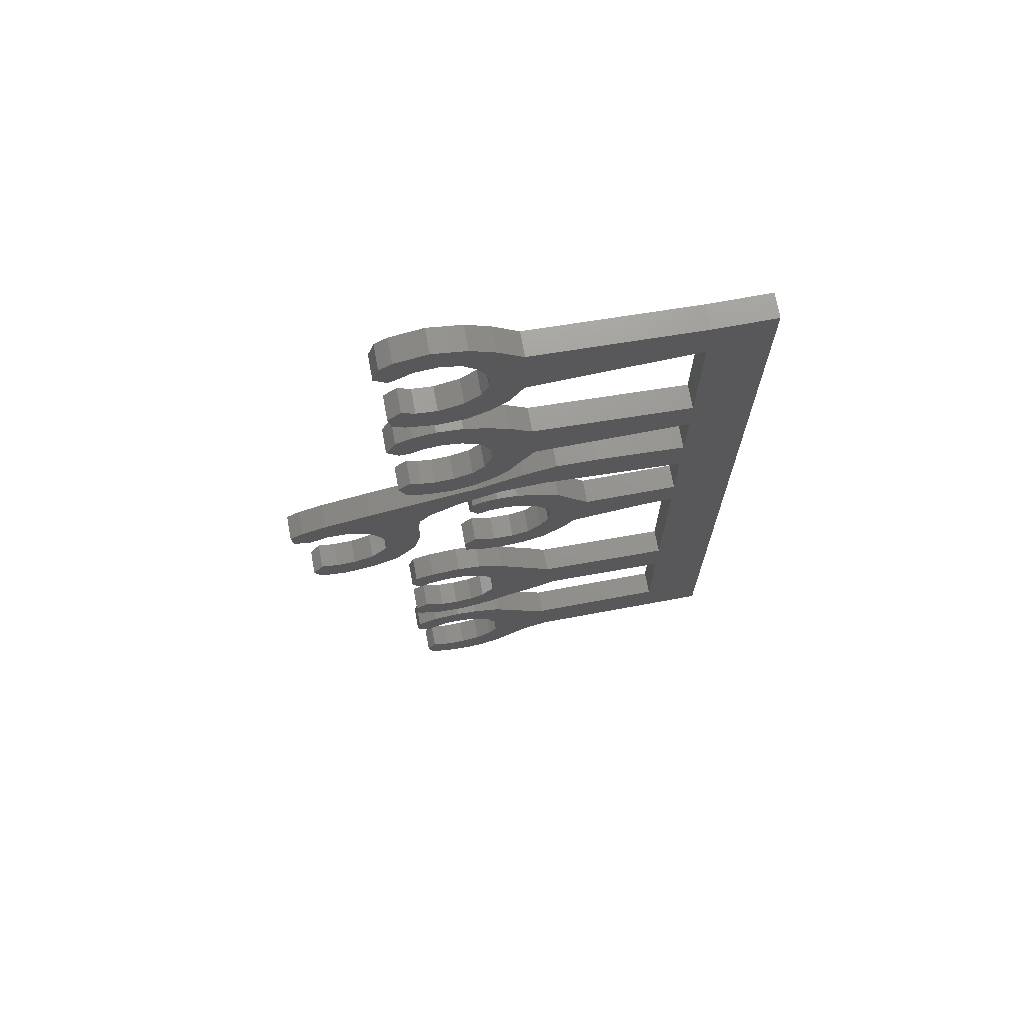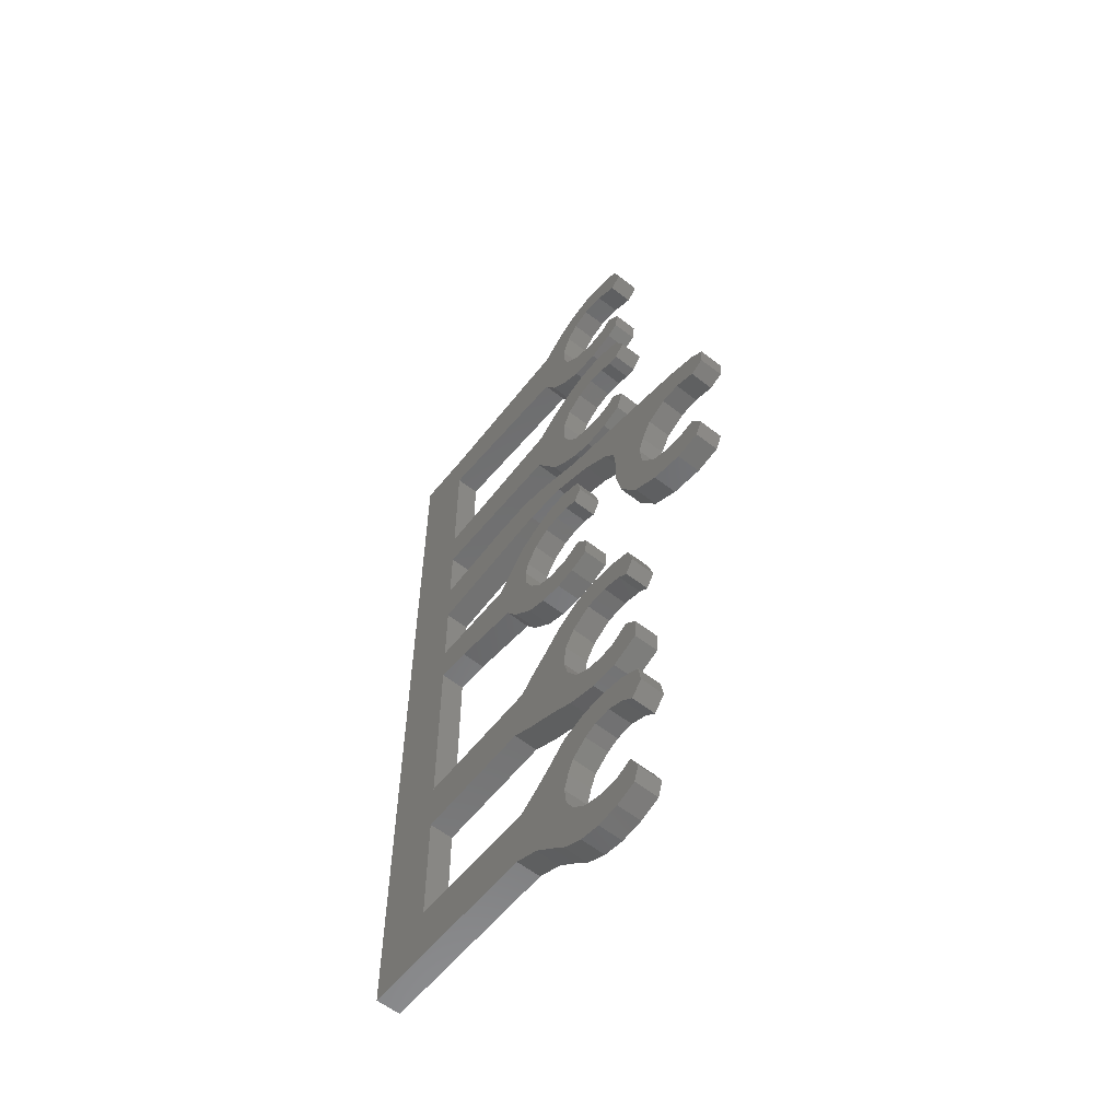
<metadata>
{"format":"stl","ext":"stl","renderer":"f3d","projection":"perspective","resolution":1024,"background":"white","views":[{"elev":71.7,"azim":-10.4,"up":"+Y"},{"elev":-59.1,"azim":-128.7,"up":"+Y"}]}
</metadata>
<code>
# stl→obj: 408 verts, 812 faces
v 39.1 -14.86 0
v 39.1 -7.234 0
v 39.1 -7.234 1
v 39.1 -14.86 1
v 39.1 2.055 0
v 39.1 2.055 1
v 36.6 2.055 0
v 36.6 2.055 1
v 29.85 2.441 0
v 29.85 2.441 1
v 28.85 3.276 0
v 28.85 3.276 1
v 27.87 3.83 0
v 27.87 3.83 1
v 26.52 4.111 0
v 26.52 4.111 1
v 25.21 3.823 0
v 25.21 3.823 1
v 24.69 3.466 0
v 24.69 3.466 1
v 24.44 2.647 0
v 24.44 2.647 1
v 24.95 2.205 0
v 24.95 2.205 1
v 25.26 2.356 0
v 25.26 2.356 1
v 25.9 2.732 0
v 25.9 2.732 1
v 26.88 2.838 0
v 26.88 2.838 1
v 27.65 2.559 0
v 27.65 2.559 1
v 28.17 1.997 0
v 28.17 1.997 1
v 28.56 1.153 0
v 28.56 1.153 1
v 28.54 0.3131 0
v 28.54 0.3131 1
v 28.25 -0.4083 0
v 28.25 -0.4083 1
v 27.61 -0.9823 0
v 27.61 -0.9823 1
v 26.61 -1.284 0
v 26.61 -1.284 1
v 25.78 -1.164 0
v 25.78 -1.164 1
v 25.25 -0.8607 0
v 25.25 -0.8607 1
v 24.72 -1.346 0
v 24.72 -1.346 1
v 24.84 -2.101 0
v 24.84 -2.101 1
v 25.35 -2.39 0
v 25.35 -2.39 1
v 26.47 -2.663 0
v 26.47 -2.663 1
v 27.65 -2.585 0
v 27.65 -2.585 1
v 28.49 -2.151 0
v 28.49 -2.151 1
v 29.29 -1.463 0
v 29.29 -1.463 1
v 29.85 -0.4462 0
v 29.85 -0.4462 1
v 36.6 0.0659 0
v 36.6 0.0659 1
v 36.6 -5.578 0
v 36.6 -5.578 1
v 30.18 -5.124 0
v 30.18 -5.124 1
v 29.3 -4.42 0
v 29.3 -4.42 1
v 28.4 -3.918 0
v 28.4 -3.918 1
v 27.5 -3.57 0
v 27.5 -3.57 1
v 26.45 -3.467 0
v 26.45 -3.467 1
v 25.53 -3.643 0
v 25.53 -3.643 1
v 24.86 -3.92 0
v 24.86 -3.92 1
v 24.47 -4.738 0
v 24.47 -4.738 1
v 24.93 -5.258 0
v 24.93 -5.258 1
v 25.37 -5.271 0
v 25.37 -5.271 1
v 25.93 -5.011 0
v 25.93 -5.011 1
v 26.67 -4.93 0
v 26.67 -4.93 1
v 27.44 -5.115 0
v 27.44 -5.115 1
v 28.17 -5.619 0
v 28.17 -5.619 1
v 28.53 -6.382 0
v 28.53 -6.382 1
v 28.59 -7.368 0
v 28.59 -7.368 1
v 28.26 -8.194 0
v 28.26 -8.194 1
v 27.77 -8.732 0
v 27.77 -8.732 1
v 26.98 -9.02 0
v 26.98 -9.02 1
v 26.21 -9.087 0
v 26.21 -9.087 1
v 25.65 -8.945 0
v 25.65 -8.945 1
v 25.21 -8.694 0
v 25.21 -8.694 1
v 24.7 -9.227 0
v 24.7 -9.227 1
v 25 -10.06 0
v 25 -10.06 1
v 25.89 -10.39 0
v 25.89 -10.39 1
v 26.95 -10.46 0
v 26.95 -10.46 1
v 27.77 -10.25 0
v 27.77 -10.25 1
v 28.57 -9.811 0
v 28.57 -9.811 1
v 29.24 -9.224 0
v 29.24 -9.224 1
v 29.76 -8.341 0
v 29.76 -8.341 1
v 30.31 -7.47 0
v 30.31 -7.47 1
v 36.6 -7.361 0
v 36.6 -7.361 1
v 36.6 -10.06 0
v 36.6 -10.06 1
v 32.93 -9.711 0
v 32.93 -9.711 1
v 31.25 -9.696 0
v 31.25 -9.696 1
v 29.9 -10.05 0
v 29.9 -10.05 1
v 27.93 -10.8 0
v 27.93 -10.8 1
v 25.86 -11.26 0
v 25.86 -11.26 1
v 23.3 -11.85 0
v 23.3 -11.85 1
v 21.43 -12.32 0
v 21.43 -12.32 1
v 20.4 -12.7 0
v 20.4 -12.7 1
v 19.85 -13.09 0
v 19.85 -13.09 1
v 19.92 -13.77 0
v 19.92 -13.77 1
v 20.52 -14.06 0
v 20.52 -14.06 1
v 21.41 -13.71 0
v 21.41 -13.71 1
v 22.26 -13.75 0
v 22.26 -13.75 1
v 23.13 -14.21 0
v 23.13 -14.21 1
v 23.59 -14.94 0
v 23.59 -14.94 1
v 23.83 -15.67 0
v 23.83 -15.67 1
v 23.72 -16.64 0
v 23.72 -16.64 1
v 23.07 -17.47 0
v 23.07 -17.47 1
v 22.24 -17.82 0
v 22.24 -17.82 1
v 21.47 -17.86 0
v 21.47 -17.86 1
v 20.78 -17.69 0
v 20.78 -17.69 1
v 20.36 -18.4 0
v 20.36 -18.4 1
v 20.65 -19.01 0
v 20.65 -19.01 1
v 21.72 -19.2 0
v 21.72 -19.2 1
v 23.08 -18.93 0
v 23.08 -18.93 1
v 24.18 -18.32 0
v 24.18 -18.32 1
v 25.01 -17.14 0
v 25.01 -17.14 1
v 25.3 -15.84 0
v 25.3 -15.84 1
v 25.29 -14.52 0
v 25.29 -14.52 1
v 25.38 -13.76 0
v 25.38 -13.76 1
v 25.87 -13.13 0
v 25.87 -13.13 1
v 27.1 -12.34 0
v 27.1 -12.34 1
v 28.92 -11.64 0
v 28.92 -11.64 1
v 30.77 -11.49 0
v 30.77 -11.49 1
v 36.6 -12.05 0
v 36.6 -12.05 1
v 36.6 -15.06 0
v 36.6 -15.06 1
v 32.72 -15.05 0
v 32.72 -15.05 1
v 31.96 -14.14 0
v 31.96 -14.14 1
v 31.39 -13.43 0
v 31.39 -13.43 1
v 30.63 -12.97 0
v 30.63 -12.97 1
v 29.61 -12.57 0
v 29.61 -12.57 1
v 28.75 -12.51 0
v 28.75 -12.51 1
v 28.09 -12.65 0
v 28.09 -12.65 1
v 27.69 -12.86 0
v 27.69 -12.86 1
v 27.54 -13.52 0
v 27.54 -13.52 1
v 27.9 -14.08 0
v 27.9 -14.08 1
v 28.45 -13.87 0
v 28.45 -13.87 1
v 29.08 -13.82 0
v 29.08 -13.82 1
v 29.73 -13.94 0
v 29.73 -13.94 1
v 30.44 -14.38 0
v 30.44 -14.38 1
v 30.95 -15.08 0
v 30.95 -15.08 1
v 31.09 -15.62 0
v 31.09 -15.62 1
v 31.01 -16.49 0
v 31.01 -16.49 1
v 30.67 -17.16 0
v 30.67 -17.16 1
v 30.12 -17.76 0
v 30.12 -17.76 1
v 29.4 -17.99 0
v 29.4 -17.99 1
v 28.57 -17.97 0
v 28.57 -17.97 1
v 27.71 -17.61 0
v 27.71 -17.61 1
v 27.23 -18.12 0
v 27.23 -18.12 1
v 27.27 -18.92 0
v 27.27 -18.92 1
v 28.11 -19.24 0
v 28.11 -19.24 1
v 28.94 -19.34 0
v 28.94 -19.34 1
v 29.9 -19.23 0
v 29.9 -19.23 1
v 30.77 -18.89 0
v 30.77 -18.89 1
v 31.68 -18.07 0
v 31.68 -18.07 1
v 32.21 -17.3 0
v 32.21 -17.3 1
v 35.18 -16.8 0
v 35.18 -16.8 1
v 36.6 -16.69 0
v 36.6 -16.69 1
v 36.6 -24.51 0
v 36.6 -24.51 1
v 31.11 -24.37 0
v 31.11 -24.37 1
v 30.35 -23.66 0
v 30.35 -23.66 1
v 29.66 -23.13 0
v 29.66 -23.13 1
v 28.91 -22.48 0
v 28.91 -22.48 1
v 27.83 -21.91 0
v 27.83 -21.91 1
v 26.86 -21.75 0
v 26.86 -21.75 1
v 25.63 -21.91 0
v 25.63 -21.91 1
v 24.84 -22.17 0
v 24.84 -22.17 1
v 24.61 -22.96 0
v 24.61 -22.96 1
v 24.97 -23.54 0
v 24.97 -23.54 1
v 25.38 -23.26 0
v 25.38 -23.26 1
v 26.22 -23.01 0
v 26.22 -23.01 1
v 27.17 -23.05 0
v 27.17 -23.05 1
v 28.05 -23.58 0
v 28.05 -23.58 1
v 28.5 -24.24 0
v 28.5 -24.24 1
v 28.63 -25.19 0
v 28.63 -25.19 1
v 28.41 -25.98 0
v 28.41 -25.98 1
v 28.17 -26.36 0
v 28.17 -26.36 1
v 27.92 -26.74 0
v 27.92 -26.74 1
v 27.34 -27.09 0
v 27.34 -27.09 1
v 26.59 -27.23 0
v 26.59 -27.23 1
v 25.9 -27.16 0
v 25.9 -27.16 1
v 25.12 -26.72 0
v 25.12 -26.72 1
v 24.62 -27.18 0
v 24.62 -27.18 1
v 24.68 -28.04 0
v 24.68 -28.04 1
v 25.84 -28.52 0
v 25.84 -28.52 1
v 26.98 -28.51 0
v 26.98 -28.51 1
v 28.26 -28.11 0
v 28.26 -28.11 1
v 29.34 -27.56 0
v 29.34 -27.56 1
v 30.41 -27.13 0
v 30.41 -27.13 1
v 31.48 -26.58 0
v 31.48 -26.58 1
v 36.6 -26.71 0
v 36.6 -26.71 1
v 36.6 -31.72 0
v 36.6 -31.72 1
v 30.96 -31.76 0
v 30.96 -31.76 1
v 30.01 -31.1 0
v 30.01 -31.1 1
v 29.24 -30.47 0
v 29.24 -30.47 1
v 28.64 -29.94 0
v 28.64 -29.94 1
v 27.5 -29.59 0
v 27.5 -29.59 1
v 26.6 -29.52 0
v 26.6 -29.52 1
v 25.47 -29.71 0
v 25.47 -29.71 1
v 24.63 -30.16 0
v 24.63 -30.16 1
v 24.51 -30.91 0
v 24.51 -30.91 1
v 25 -31.5 0
v 25 -31.5 1
v 25.48 -31.09 0
v 25.48 -31.09 1
v 26.2 -30.78 0
v 26.2 -30.78 1
v 26.94 -30.82 0
v 26.94 -30.82 1
v 27.47 -31.05 0
v 27.47 -31.05 1
v 28.15 -31.57 0
v 28.15 -31.57 1
v 28.41 -32.13 0
v 28.41 -32.13 1
v 28.61 -32.83 0
v 28.61 -32.83 1
v 28.52 -33.62 0
v 28.52 -33.62 1
v 28.19 -34.21 0
v 28.19 -34.21 1
v 27.53 -34.76 0
v 27.53 -34.76 1
v 26.74 -34.98 0
v 26.74 -34.98 1
v 25.93 -34.98 0
v 25.93 -34.98 1
v 25.23 -34.65 0
v 25.23 -34.65 1
v 24.88 -35.37 0
v 24.88 -35.37 1
v 25.09 -36.03 0
v 25.09 -36.03 1
v 25.97 -36.35 0
v 25.97 -36.35 1
v 26.9 -36.45 0
v 26.9 -36.45 1
v 27.78 -36.3 0
v 27.78 -36.3 1
v 28.65 -35.85 0
v 28.65 -35.85 1
v 29.29 -35.27 0
v 29.29 -35.27 1
v 30.12 -34.59 0
v 30.12 -34.59 1
v 31.16 -34.15 0
v 31.16 -34.15 1
v 39.1 -34.12 0
v 39.1 -34.12 1
v 39.1 -24.69 0
v 39.1 -24.69 1
v 39.1 -17.39 0
v 39.1 -17.39 1
f 1 2 3
f 1 3 4
f 2 5 6
f 2 6 3
f 5 7 8
f 5 8 6
f 7 9 10
f 7 10 8
f 9 11 12
f 9 12 10
f 11 13 14
f 11 14 12
f 13 15 16
f 13 16 14
f 15 17 18
f 15 18 16
f 17 19 20
f 17 20 18
f 19 21 22
f 19 22 20
f 21 23 24
f 21 24 22
f 23 25 26
f 23 26 24
f 25 27 28
f 25 28 26
f 27 29 30
f 27 30 28
f 29 31 32
f 29 32 30
f 31 33 34
f 31 34 32
f 33 35 36
f 33 36 34
f 35 37 38
f 35 38 36
f 37 39 40
f 37 40 38
f 39 41 42
f 39 42 40
f 41 43 44
f 41 44 42
f 43 45 46
f 43 46 44
f 45 47 48
f 45 48 46
f 47 49 50
f 47 50 48
f 49 51 52
f 49 52 50
f 51 53 54
f 51 54 52
f 53 55 56
f 53 56 54
f 55 57 58
f 55 58 56
f 57 59 60
f 57 60 58
f 59 61 62
f 59 62 60
f 61 63 64
f 61 64 62
f 63 65 66
f 63 66 64
f 65 67 68
f 65 68 66
f 67 69 70
f 67 70 68
f 69 71 72
f 69 72 70
f 71 73 74
f 71 74 72
f 73 75 76
f 73 76 74
f 75 77 78
f 75 78 76
f 77 79 80
f 77 80 78
f 79 81 82
f 79 82 80
f 81 83 84
f 81 84 82
f 83 85 86
f 83 86 84
f 85 87 88
f 85 88 86
f 87 89 90
f 87 90 88
f 89 91 92
f 89 92 90
f 91 93 94
f 91 94 92
f 93 95 96
f 93 96 94
f 95 97 98
f 95 98 96
f 97 99 100
f 97 100 98
f 99 101 102
f 99 102 100
f 101 103 104
f 101 104 102
f 103 105 106
f 103 106 104
f 105 107 108
f 105 108 106
f 107 109 110
f 107 110 108
f 109 111 112
f 109 112 110
f 111 113 114
f 111 114 112
f 113 115 116
f 113 116 114
f 115 117 118
f 115 118 116
f 117 119 120
f 117 120 118
f 119 121 122
f 119 122 120
f 121 123 124
f 121 124 122
f 123 125 126
f 123 126 124
f 125 127 128
f 125 128 126
f 127 129 130
f 127 130 128
f 129 131 132
f 129 132 130
f 131 133 134
f 131 134 132
f 133 135 136
f 133 136 134
f 135 137 138
f 135 138 136
f 137 139 140
f 137 140 138
f 139 141 142
f 139 142 140
f 141 143 144
f 141 144 142
f 143 145 146
f 143 146 144
f 145 147 148
f 145 148 146
f 147 149 150
f 147 150 148
f 149 151 152
f 149 152 150
f 151 153 154
f 151 154 152
f 153 155 156
f 153 156 154
f 155 157 158
f 155 158 156
f 157 159 160
f 157 160 158
f 159 161 162
f 159 162 160
f 161 163 164
f 161 164 162
f 163 165 166
f 163 166 164
f 165 167 168
f 165 168 166
f 167 169 170
f 167 170 168
f 169 171 172
f 169 172 170
f 171 173 174
f 171 174 172
f 173 175 176
f 173 176 174
f 175 177 178
f 175 178 176
f 177 179 180
f 177 180 178
f 179 181 182
f 179 182 180
f 181 183 184
f 181 184 182
f 183 185 186
f 183 186 184
f 185 187 188
f 185 188 186
f 187 189 190
f 187 190 188
f 189 191 192
f 189 192 190
f 191 193 194
f 191 194 192
f 193 195 196
f 193 196 194
f 195 197 198
f 195 198 196
f 197 199 200
f 197 200 198
f 199 201 202
f 199 202 200
f 201 203 204
f 201 204 202
f 203 205 206
f 203 206 204
f 205 207 208
f 205 208 206
f 207 209 210
f 207 210 208
f 209 211 212
f 209 212 210
f 211 213 214
f 211 214 212
f 213 215 216
f 213 216 214
f 215 217 218
f 215 218 216
f 217 219 220
f 217 220 218
f 219 221 222
f 219 222 220
f 221 223 224
f 221 224 222
f 223 225 226
f 223 226 224
f 225 227 228
f 225 228 226
f 227 229 230
f 227 230 228
f 229 231 232
f 229 232 230
f 231 233 234
f 231 234 232
f 233 235 236
f 233 236 234
f 235 237 238
f 235 238 236
f 237 239 240
f 237 240 238
f 239 241 242
f 239 242 240
f 241 243 244
f 241 244 242
f 243 245 246
f 243 246 244
f 245 247 248
f 245 248 246
f 247 249 250
f 247 250 248
f 249 251 252
f 249 252 250
f 251 253 254
f 251 254 252
f 253 255 256
f 253 256 254
f 255 257 258
f 255 258 256
f 257 259 260
f 257 260 258
f 259 261 262
f 259 262 260
f 261 263 264
f 261 264 262
f 263 265 266
f 263 266 264
f 265 267 268
f 265 268 266
f 267 269 270
f 267 270 268
f 269 271 272
f 269 272 270
f 271 273 274
f 271 274 272
f 273 275 276
f 273 276 274
f 275 277 278
f 275 278 276
f 277 279 280
f 277 280 278
f 279 281 282
f 279 282 280
f 281 283 284
f 281 284 282
f 283 285 286
f 283 286 284
f 285 287 288
f 285 288 286
f 287 289 290
f 287 290 288
f 289 291 292
f 289 292 290
f 291 293 294
f 291 294 292
f 293 295 296
f 293 296 294
f 295 297 298
f 295 298 296
f 297 299 300
f 297 300 298
f 299 301 302
f 299 302 300
f 301 303 304
f 301 304 302
f 303 305 306
f 303 306 304
f 305 307 308
f 305 308 306
f 307 309 310
f 307 310 308
f 309 311 312
f 309 312 310
f 311 313 314
f 311 314 312
f 313 315 316
f 313 316 314
f 315 317 318
f 315 318 316
f 317 319 320
f 317 320 318
f 319 321 322
f 319 322 320
f 321 323 324
f 321 324 322
f 323 325 326
f 323 326 324
f 325 327 328
f 325 328 326
f 327 329 330
f 327 330 328
f 329 331 332
f 329 332 330
f 331 333 334
f 331 334 332
f 333 335 336
f 333 336 334
f 335 337 338
f 335 338 336
f 337 339 340
f 337 340 338
f 339 341 342
f 339 342 340
f 341 343 344
f 341 344 342
f 343 345 346
f 343 346 344
f 345 347 348
f 345 348 346
f 347 349 350
f 347 350 348
f 349 351 352
f 349 352 350
f 351 353 354
f 351 354 352
f 353 355 356
f 353 356 354
f 355 357 358
f 355 358 356
f 357 359 360
f 357 360 358
f 359 361 362
f 359 362 360
f 361 363 364
f 361 364 362
f 363 365 366
f 363 366 364
f 365 367 368
f 365 368 366
f 367 369 370
f 367 370 368
f 369 371 372
f 369 372 370
f 371 373 374
f 371 374 372
f 373 375 376
f 373 376 374
f 375 377 378
f 375 378 376
f 377 379 380
f 377 380 378
f 379 381 382
f 379 382 380
f 381 383 384
f 381 384 382
f 383 385 386
f 383 386 384
f 385 387 388
f 385 388 386
f 387 389 390
f 387 390 388
f 389 391 392
f 389 392 390
f 391 393 394
f 391 394 392
f 393 395 396
f 393 396 394
f 395 397 398
f 395 398 396
f 397 399 400
f 397 400 398
f 399 401 402
f 399 402 400
f 401 403 404
f 401 404 402
f 403 405 406
f 403 406 404
f 405 407 408
f 405 408 406
f 407 1 4
f 407 4 408
f 19 23 21
f 20 22 24
f 45 49 47
f 46 48 50
f 45 51 49
f 46 50 52
f 45 53 51
f 46 52 54
f 43 53 45
f 44 46 54
f 43 55 53
f 44 54 56
f 41 55 43
f 42 44 56
f 41 57 55
f 42 56 58
f 41 59 57
f 42 58 60
f 39 59 41
f 40 42 60
f 39 61 59
f 40 60 62
f 39 63 61
f 40 62 64
f 37 63 39
f 38 40 64
f 81 85 83
f 82 84 86
f 79 85 81
f 80 82 86
f 109 113 111
f 110 112 114
f 109 115 113
f 110 114 116
f 109 117 115
f 110 116 118
f 109 119 117
f 110 118 120
f 149 153 151
f 150 152 154
f 149 155 153
f 150 154 156
f 147 155 149
f 148 150 156
f 145 155 147
f 146 148 156
f 173 177 175
f 174 176 178
f 173 179 177
f 174 178 180
f 173 181 179
f 174 180 182
f 171 181 173
f 172 174 182
f 171 183 181
f 172 182 184
f 169 183 171
f 170 172 184
f 169 185 183
f 170 184 186
f 167 185 169
f 168 170 186
f 167 187 185
f 168 186 188
f 165 187 167
f 166 168 188
f 165 189 187
f 166 188 190
f 165 191 189
f 166 190 192
f 163 191 165
f 164 166 192
f 223 227 225
f 224 226 228
f 221 227 223
f 222 224 228
f 247 251 249
f 248 250 252
f 247 253 251
f 248 252 254
f 247 255 253
f 248 254 256
f 245 255 247
f 246 248 256
f 245 257 255
f 246 256 258
f 245 259 257
f 246 258 260
f 243 259 245
f 244 246 260
f 243 261 259
f 244 260 262
f 241 261 243
f 242 244 262
f 241 263 261
f 242 262 264
f 239 263 241
f 240 242 264
f 239 265 263
f 240 264 266
f 285 289 287
f 286 288 290
f 289 293 291
f 290 292 294
f 285 293 289
f 286 290 294
f 283 293 285
f 284 286 294
f 315 319 317
f 316 318 320
f 315 321 319
f 316 320 322
f 315 323 321
f 316 322 324
f 313 323 315
f 314 316 324
f 313 325 323
f 314 324 326
f 311 325 313
f 312 314 326
f 311 327 325
f 312 326 328
f 309 327 311
f 310 312 328
f 309 329 327
f 310 328 330
f 353 357 355
f 354 356 358
f 351 357 353
f 352 354 358
f 349 357 351
f 350 352 358
f 381 385 383
f 382 384 386
f 381 387 385
f 382 386 388
f 381 389 387
f 382 388 390
f 379 389 381
f 380 382 390
f 379 391 389
f 380 390 392
f 377 391 379
f 378 380 392
f 377 393 391
f 378 392 394
f 377 395 393
f 378 394 396
f 375 395 377
f 376 378 396
f 375 397 395
f 376 396 398
f 375 399 397
f 376 398 400
f 237 265 239
f 238 240 266
f 237 267 265
f 238 266 268
f 161 191 163
f 162 164 192
f 309 331 329
f 310 330 332
f 35 63 37
f 36 38 64
f 219 227 221
f 220 222 228
f 217 227 219
f 218 220 228
f 215 227 217
f 216 218 228
f 213 227 215
f 214 216 228
f 17 23 19
f 18 20 24
f 15 23 17
f 16 18 24
f 13 23 15
f 14 16 24
f 373 399 375
f 374 376 400
f 77 85 79
f 78 80 86
f 373 401 399
f 374 400 402
f 161 193 191
f 162 192 194
f 109 121 119
f 110 120 122
f 283 295 293
f 284 294 296
f 281 295 283
f 282 284 296
f 279 295 281
f 280 282 296
f 75 85 77
f 76 78 86
f 371 401 373
f 372 374 402
f 109 123 121
f 110 122 124
f 2 7 5
f 3 6 8
f 211 227 213
f 212 214 228
f 277 295 279
f 278 280 296
f 73 85 75
f 74 76 86
f 35 65 63
f 36 64 66
f 159 193 161
f 160 162 194
f 309 333 331
f 310 332 334
f 85 89 87
f 86 88 90
f 143 155 145
f 144 146 156
f 159 195 193
f 160 194 196
f 343 347 345
f 344 346 348
f 369 401 371
f 370 372 402
f 369 403 401
f 370 402 404
f 123 127 125
f 124 126 128
f 343 349 347
f 344 348 350
f 135 139 137
f 136 138 140
f 1 7 2
f 4 3 8
f 159 197 195
f 160 196 198
f 307 333 309
f 308 310 334
f 305 333 307
f 306 308 334
f 303 333 305
f 304 306 334
f 301 333 303
f 302 304 334
f 301 335 333
f 302 334 336
f 235 267 237
f 236 238 268
f 235 269 267
f 236 268 270
f 135 141 139
f 136 140 142
f 133 141 135
f 134 136 142
f 33 65 35
f 34 36 66
f 341 349 343
f 342 344 350
f 9 13 11
f 10 12 14
f 69 73 71
f 70 72 74
f 233 269 235
f 234 236 270
f 141 155 143
f 142 144 156
f 349 359 357
f 350 358 360
f 349 361 359
f 350 360 362
f 349 363 361
f 350 362 364
f 341 363 349
f 342 350 364
f 339 363 341
f 340 342 364
f 299 335 301
f 300 302 336
f 73 89 85
f 74 86 90
f 73 91 89
f 74 90 92
f 69 91 73
f 70 74 92
f 69 93 91
f 70 92 94
f 69 95 93
f 70 94 96
f 69 97 95
f 70 96 98
f 69 99 97
f 70 98 100
f 67 99 69
f 68 70 100
f 31 65 33
f 32 34 66
f 157 197 159
f 158 160 198
f 367 403 369
f 368 370 404
f 273 277 275
f 274 276 278
f 123 129 127
f 124 128 130
f 157 199 197
f 158 198 200
f 365 403 367
f 366 368 404
f 339 365 363
f 340 364 366
f 339 403 365
f 340 366 404
f 337 403 339
f 338 340 404
f 337 405 403
f 338 404 406
f 335 405 337
f 336 338 406
f 335 407 405
f 336 406 408
f 335 1 407
f 336 408 4
f 23 27 25
f 24 26 28
f 231 269 233
f 232 234 270
f 211 229 227
f 212 228 230
f 209 229 211
f 210 212 230
f 209 231 229
f 210 230 232
f 207 231 209
f 208 210 232
f 207 269 231
f 208 232 270
f 205 269 207
f 206 208 270
f 297 335 299
f 298 300 336
f 107 123 109
f 108 110 124
f 105 123 107
f 106 108 124
f 103 123 105
f 104 106 124
f 101 123 103
f 102 104 124
f 101 129 123
f 102 124 130
f 99 129 101
f 100 102 130
f 67 129 99
f 68 100 130
f 67 131 129
f 68 130 132
f 141 157 155
f 142 156 158
f 141 199 157
f 142 158 200
f 141 201 199
f 142 200 202
f 133 201 141
f 134 142 202
f 133 203 201
f 134 202 204
f 29 65 31
f 30 32 66
f 277 297 295
f 278 296 298
f 273 297 277
f 274 278 298
f 273 335 297
f 274 298 336
f 271 335 273
f 272 274 336
f 271 1 335
f 272 336 4
f 269 1 271
f 270 272 4
f 205 1 269
f 206 270 4
f 203 1 205
f 204 206 4
f 133 1 203
f 134 204 4
f 131 1 133
f 132 134 4
f 67 1 131
f 68 132 4
f 65 1 67
f 66 68 4
f 65 7 1
f 66 4 8
f 65 9 7
f 66 8 10
f 29 9 65
f 30 66 10
f 29 13 9
f 30 10 14
f 27 13 29
f 28 30 14
f 13 27 23
f 14 24 28

</code>
